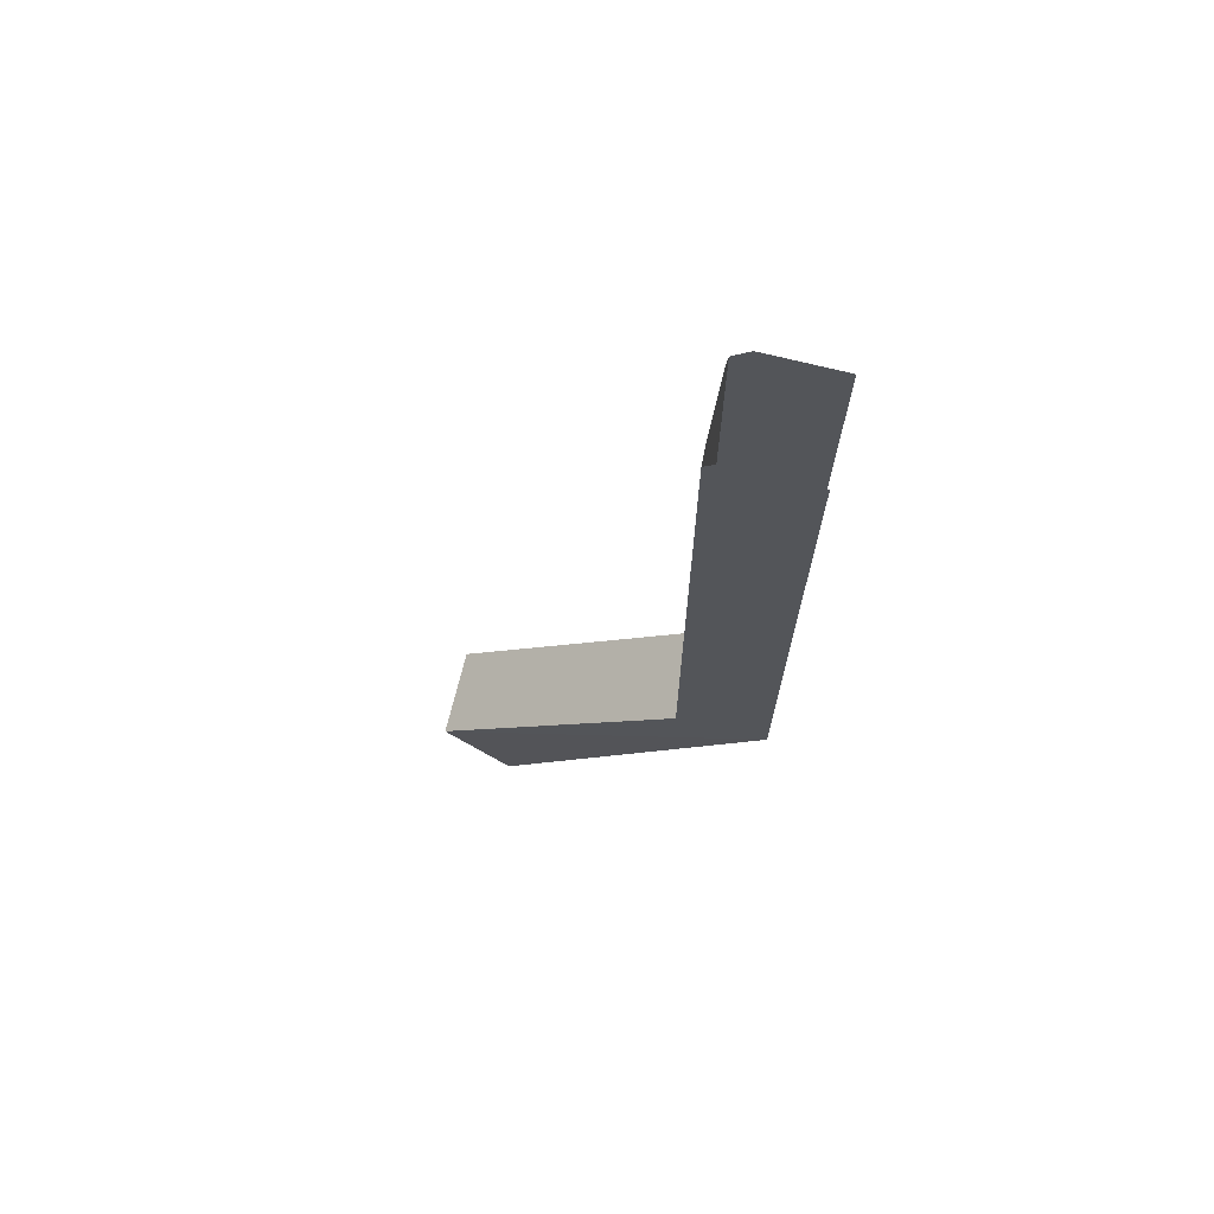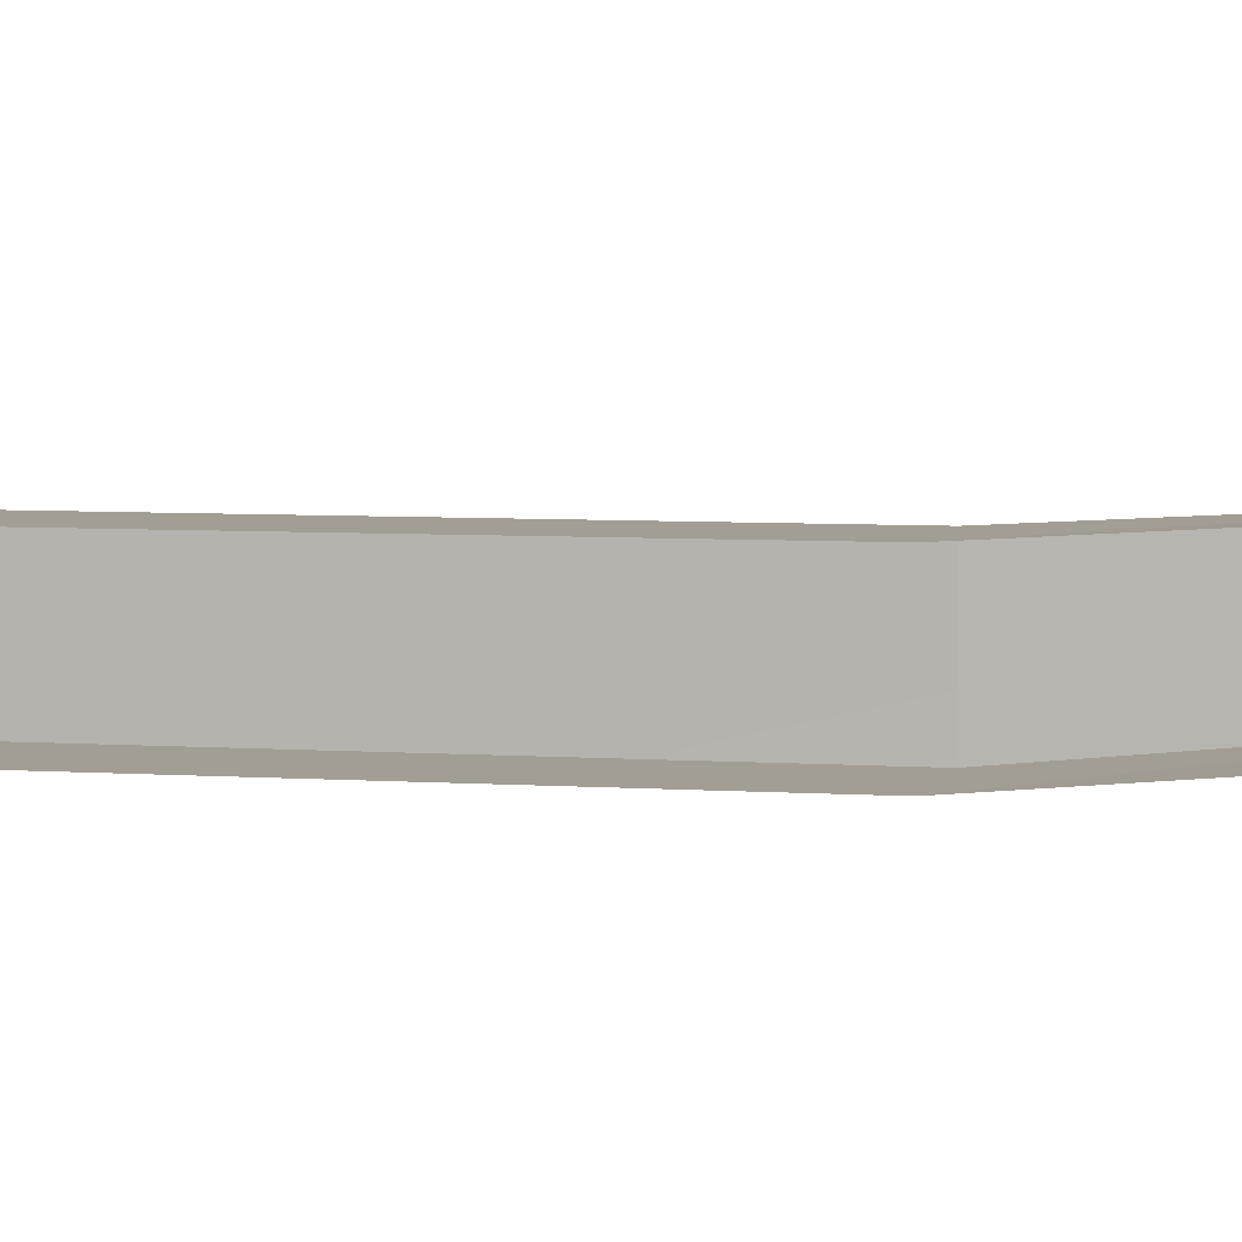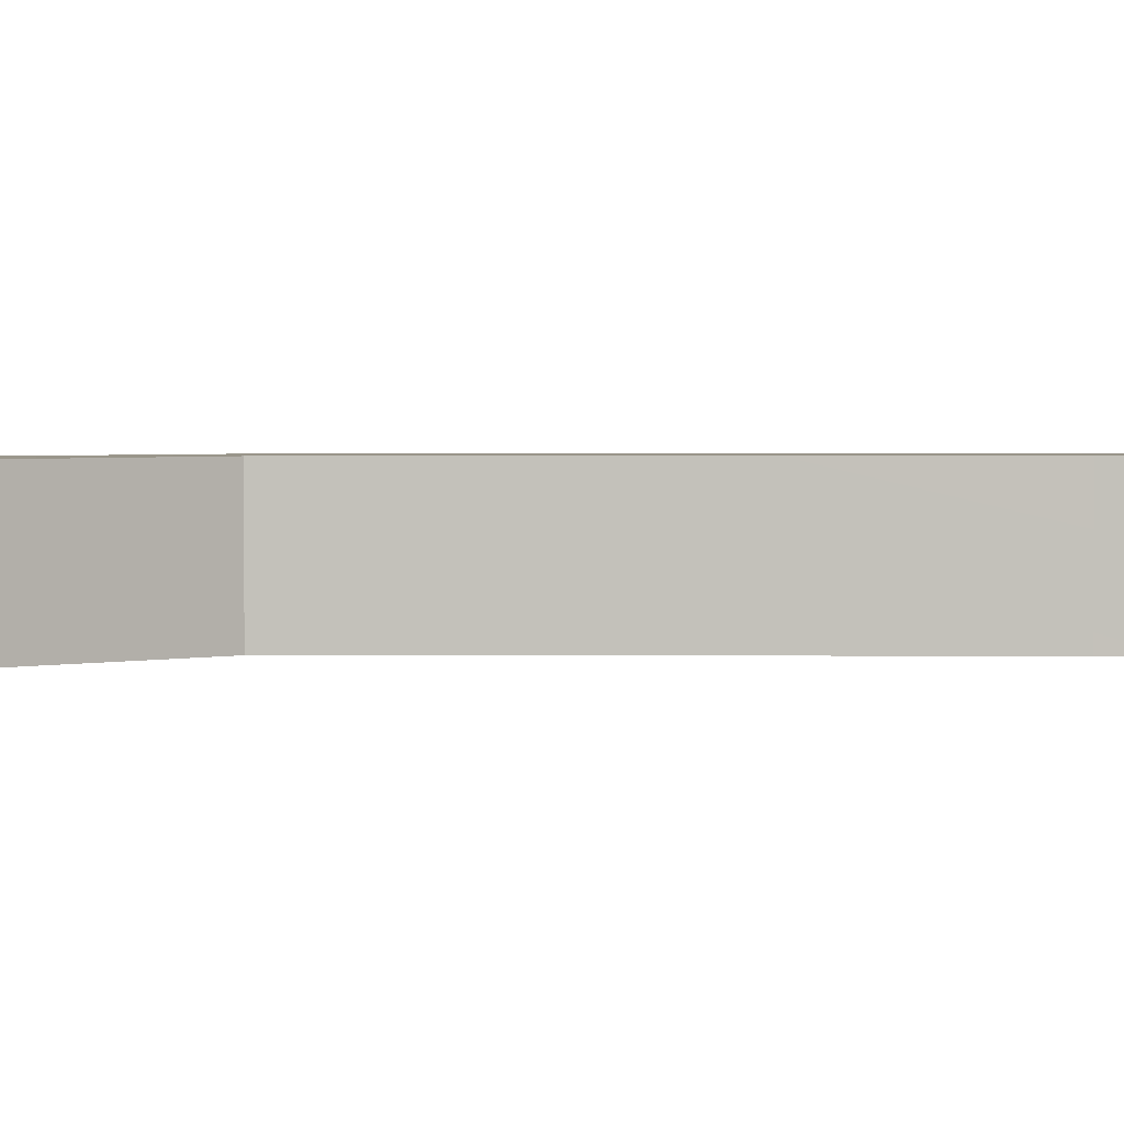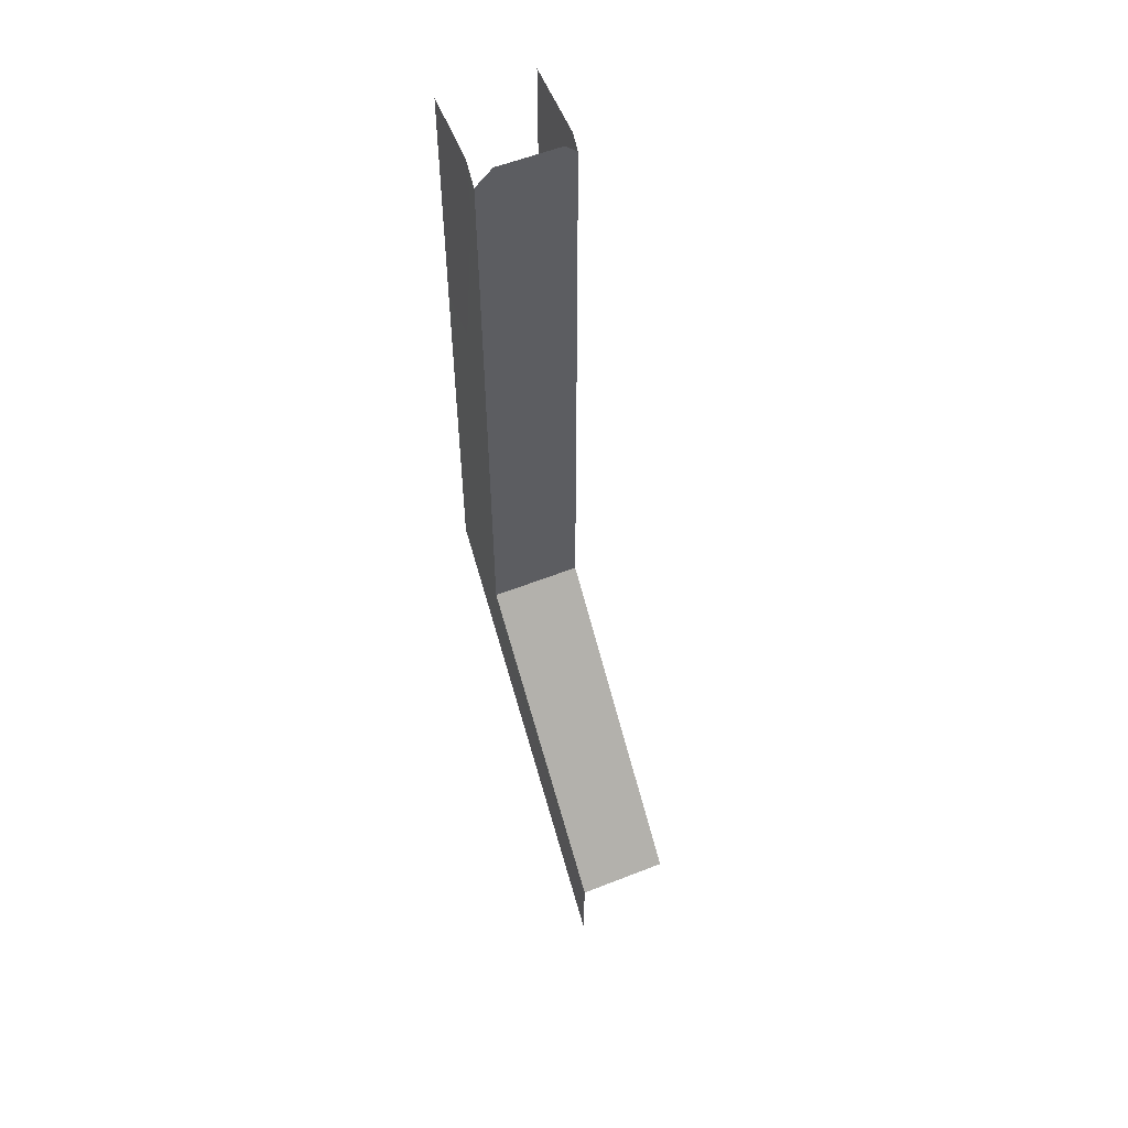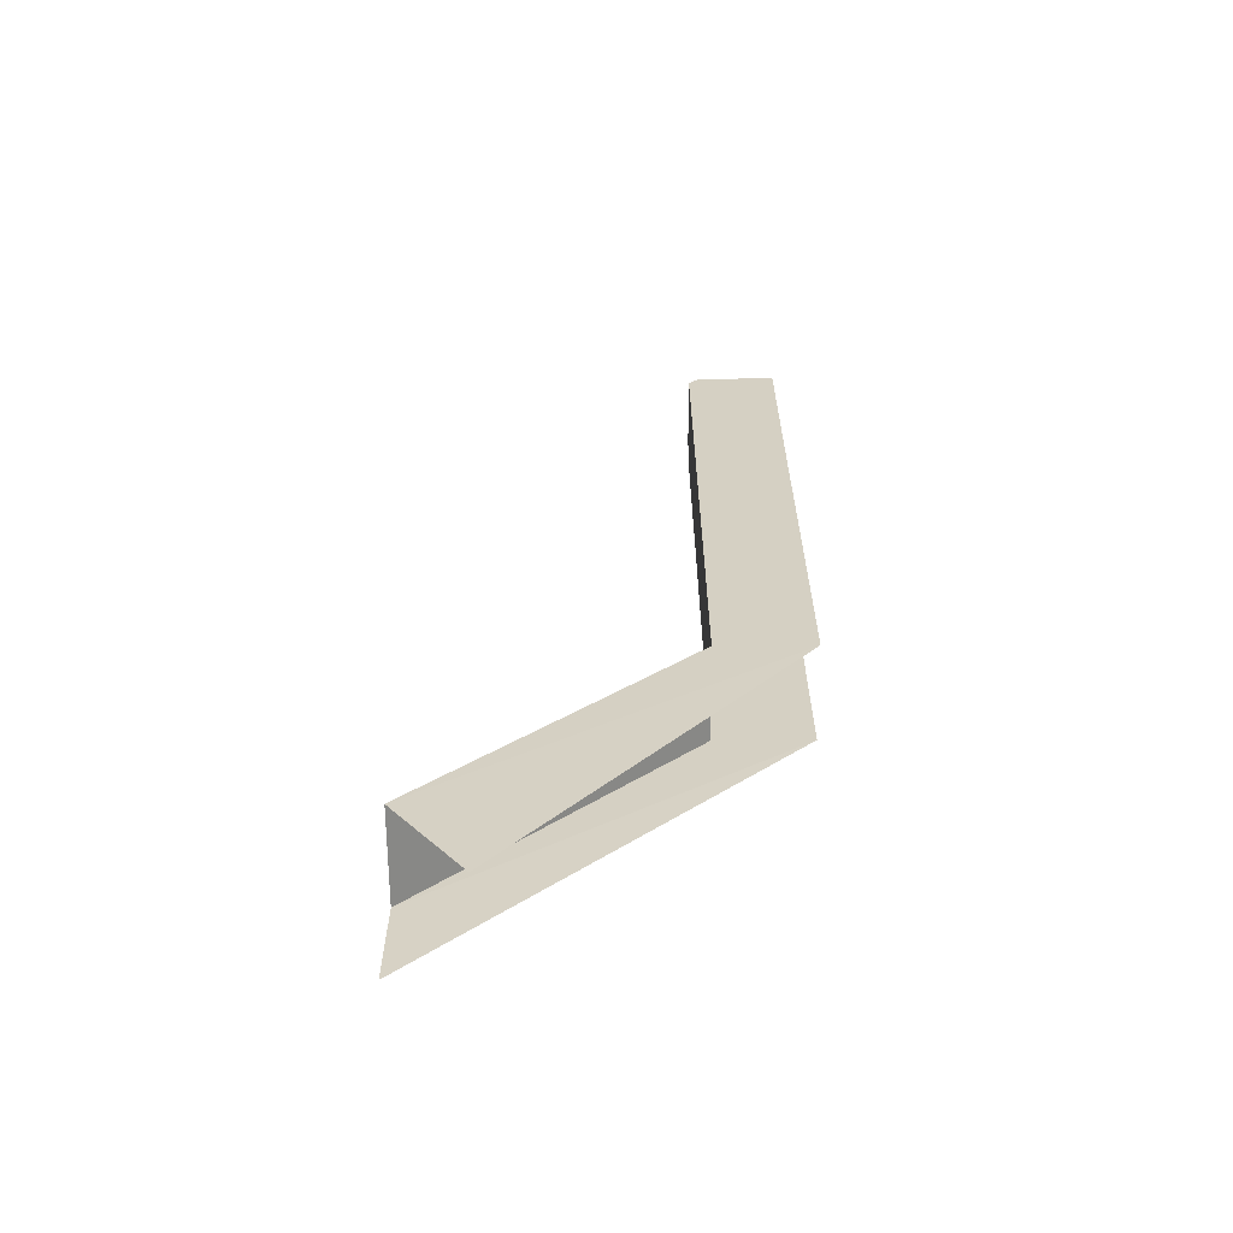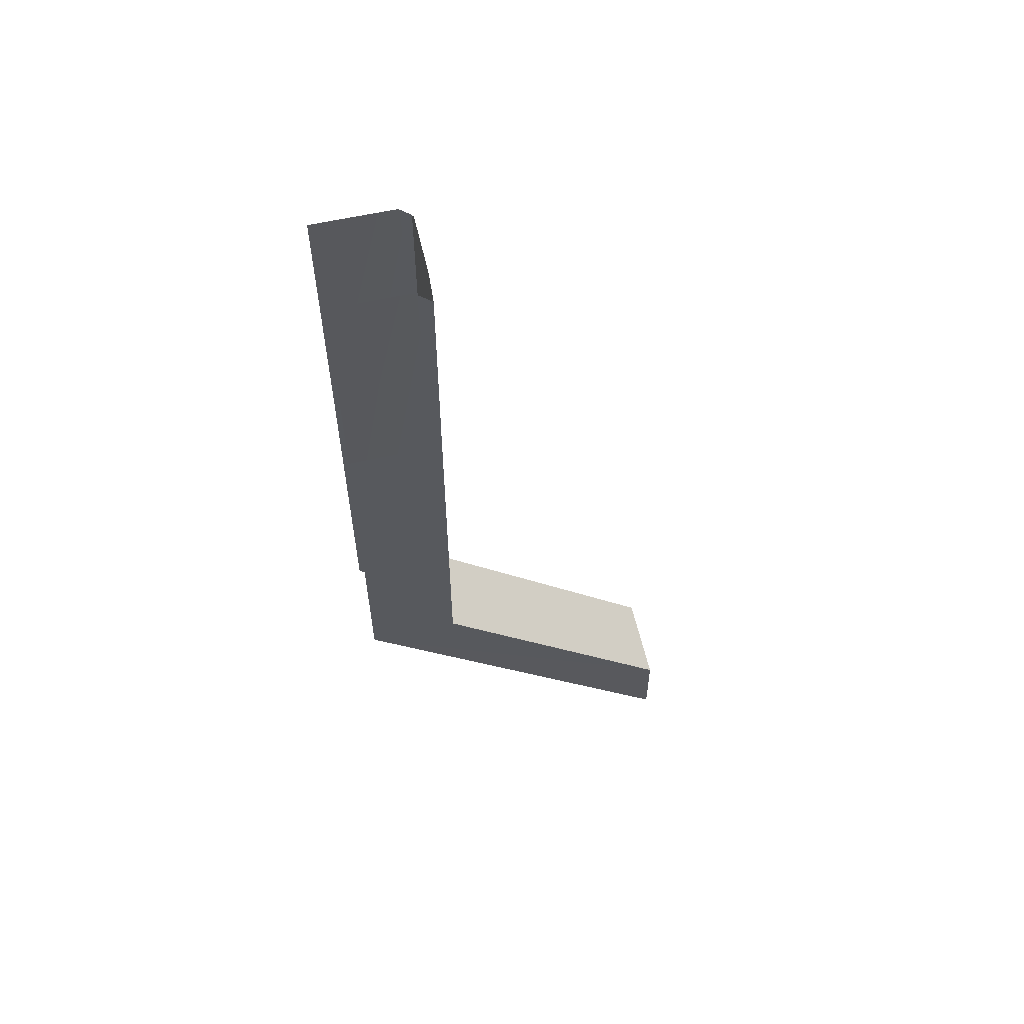
<metadata>
{"format":"obj","ext":"obj","renderer":"f3d","projection":"perspective","resolution":1024,"background":"white","views":[{"elev":70.8,"azim":-166.3,"up":"+Y"},{"elev":5.0,"azim":-76.9,"up":"+Z"},{"elev":2.0,"azim":91.9,"up":"+Z"},{"elev":57.0,"azim":67.8,"up":"+Y"},{"elev":-63.5,"azim":-179.5,"up":"+Y"},{"elev":60.4,"azim":-13.0,"up":"+Y"}]}
</metadata>
<code>
g pb_Mesh415348
v -0.02085 -11.99 -4.016
v -4.021 -11.99 -4.011
v 10.96 -23.01 -4.045
v -0.01546 -12 -0.01596
v -0.02085 -11.99 -4.016
v 10.97 -23.01 -0.04542
v 10.96 -23.01 -4.045
v -0.01546 -12 -0.01596
v 10.97 -23.01 -0.04542
v -4.015 -11.99 -0.01057
v 10.97 -23.01 -0.04542
v 11 -27 0
v -4.015 -11.99 -0.01057
v -0.01546 -12 -0.01596
v -4.015 -11.99 -0.01057
v -4 5 0
v 0 5 0
v -4 5 -4
v -0.02085 -11.99 -4.016
v 0 5 -4
v -4.021 -11.99 -4.011
v 0 5 -4
v -0.01546 -12 -0.01596
v 0 5 0
v -0.02085 -11.99 -4.016
v -0.4848 16.01 -3.978
v -4 16 -4
v -4 5 -4
v 0 5 -4
v 0.01458 15.51 -3.979
v 0.01965 15.25 0.02029
v 0 5 0
v -0.7294 16 0.0223
v -4 5 0
v -4 16 0
v 0.01458 15.51 -3.979
v 0 5 -4
v 0 5 0
v 0.0196 16 -0.7287
v 0.01965 15.25 0.02029
v 0.0159 16 -3.479
v 10.96 -23.01 -4.045
v -4.021 -11.99 -4.011
v 8 -27 -4
g pb_Mesh415348_0
f 3 2 1
f 6 5 4
f 6 7 5
f 10 9 8
f 13 12 11
f 16 15 14
f 16 14 17
f 20 19 18
f 19 21 18
f 24 23 22
f 23 25 22
f 28 27 26
f 28 26 29
f 30 29 26
f 33 32 31
f 32 33 34
f 33 35 34
f 38 37 36
f 38 36 39
f 38 39 40
f 39 36 41
f 44 43 42
g pb_Mesh415348_1

</code>
